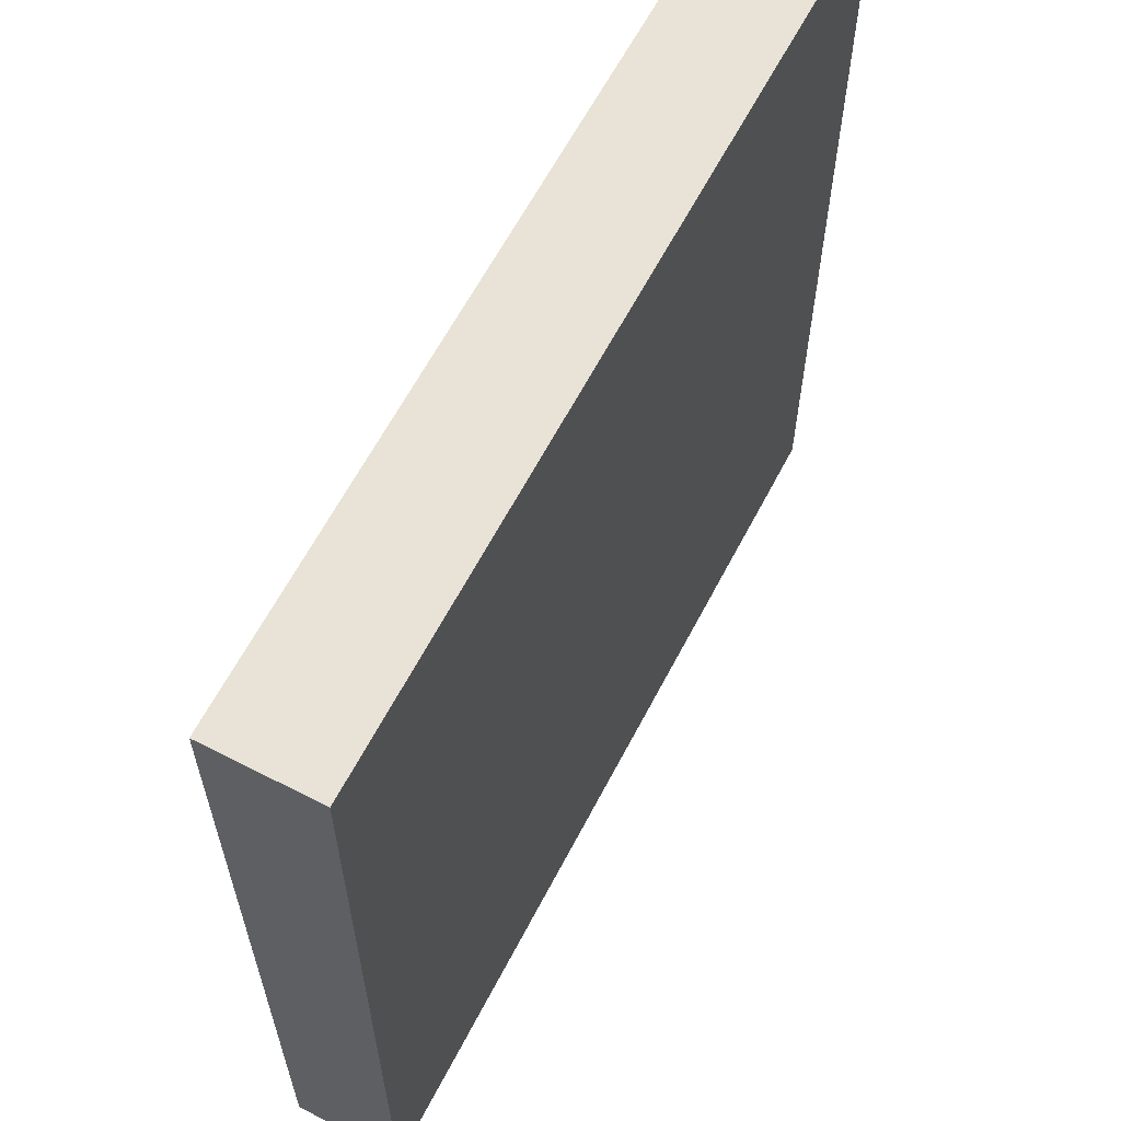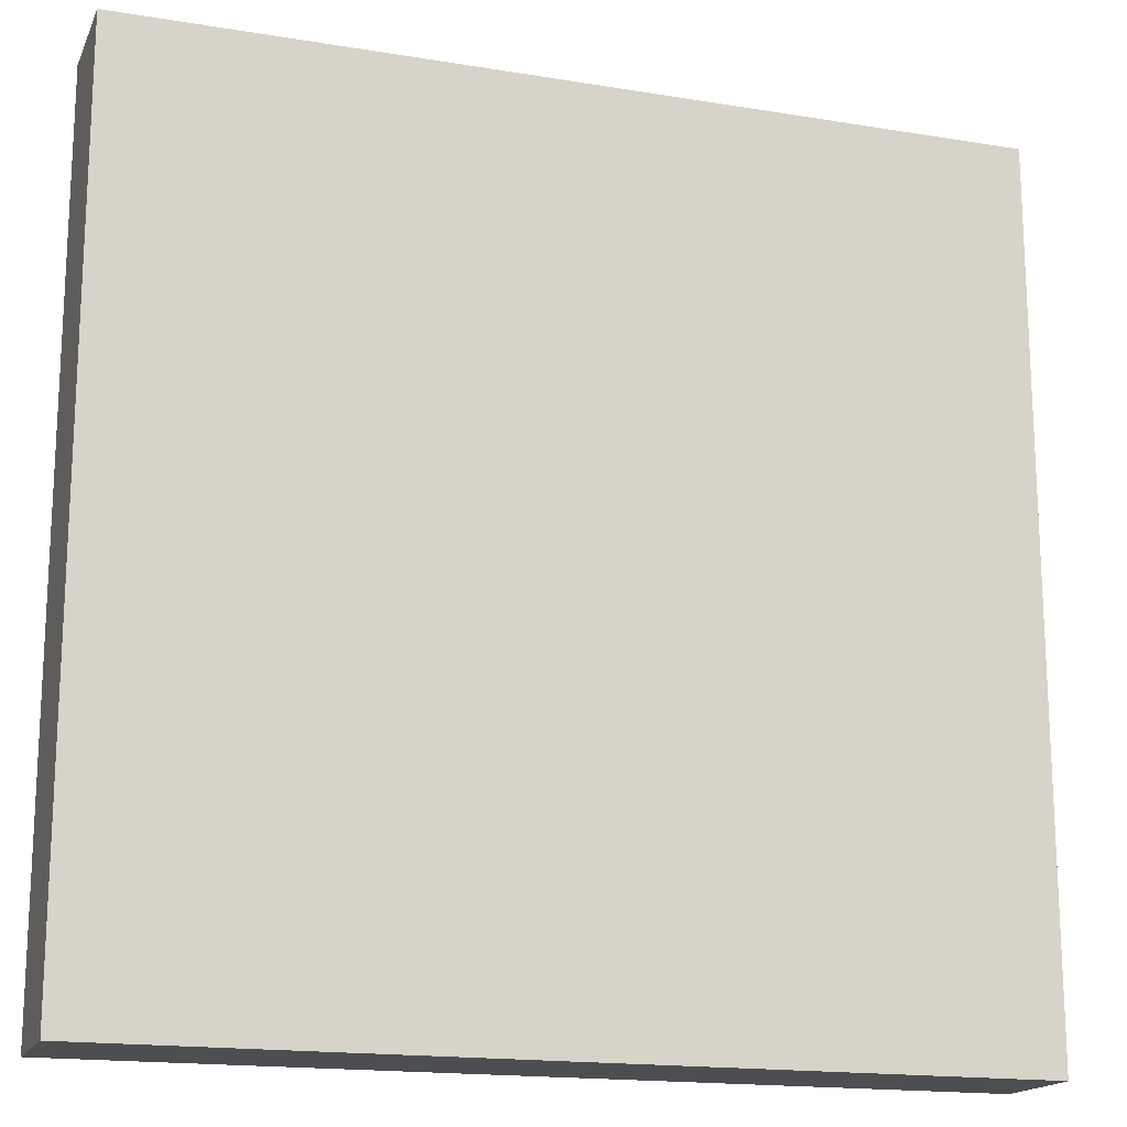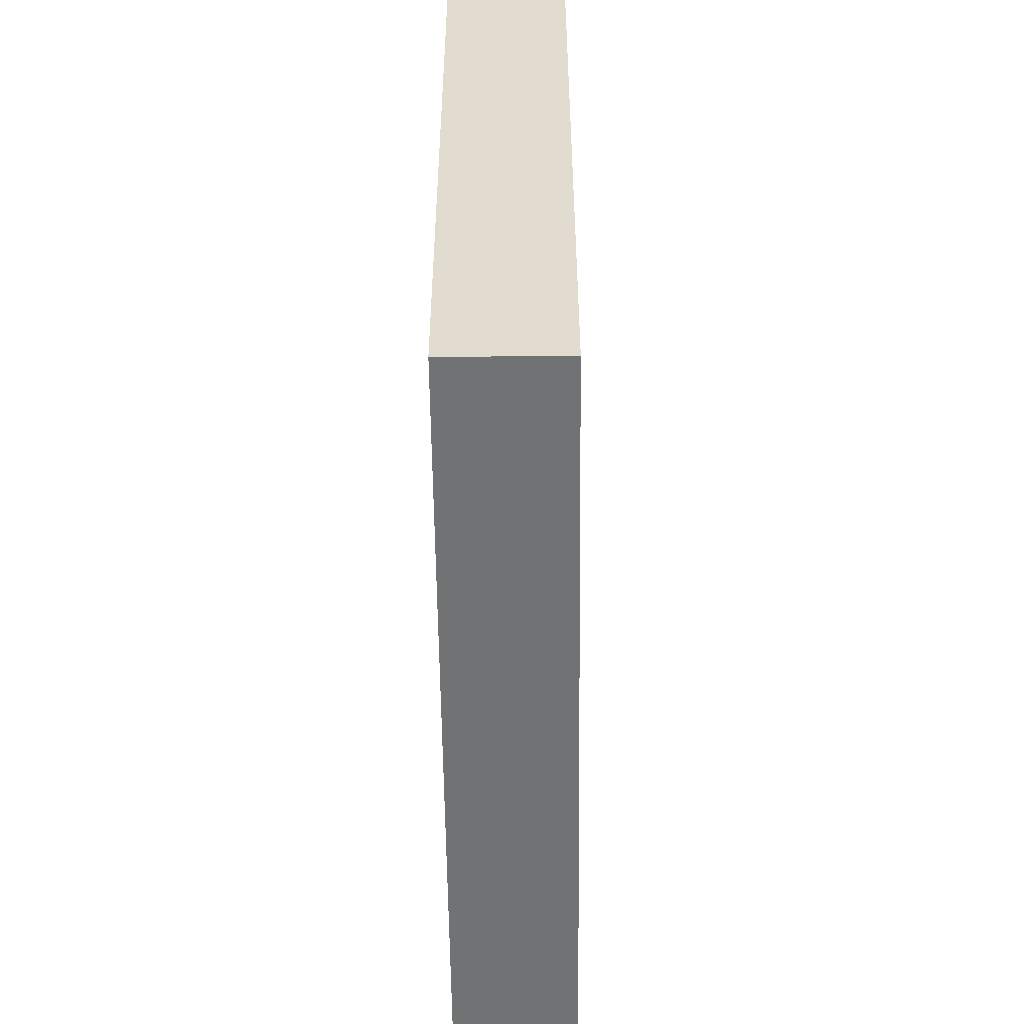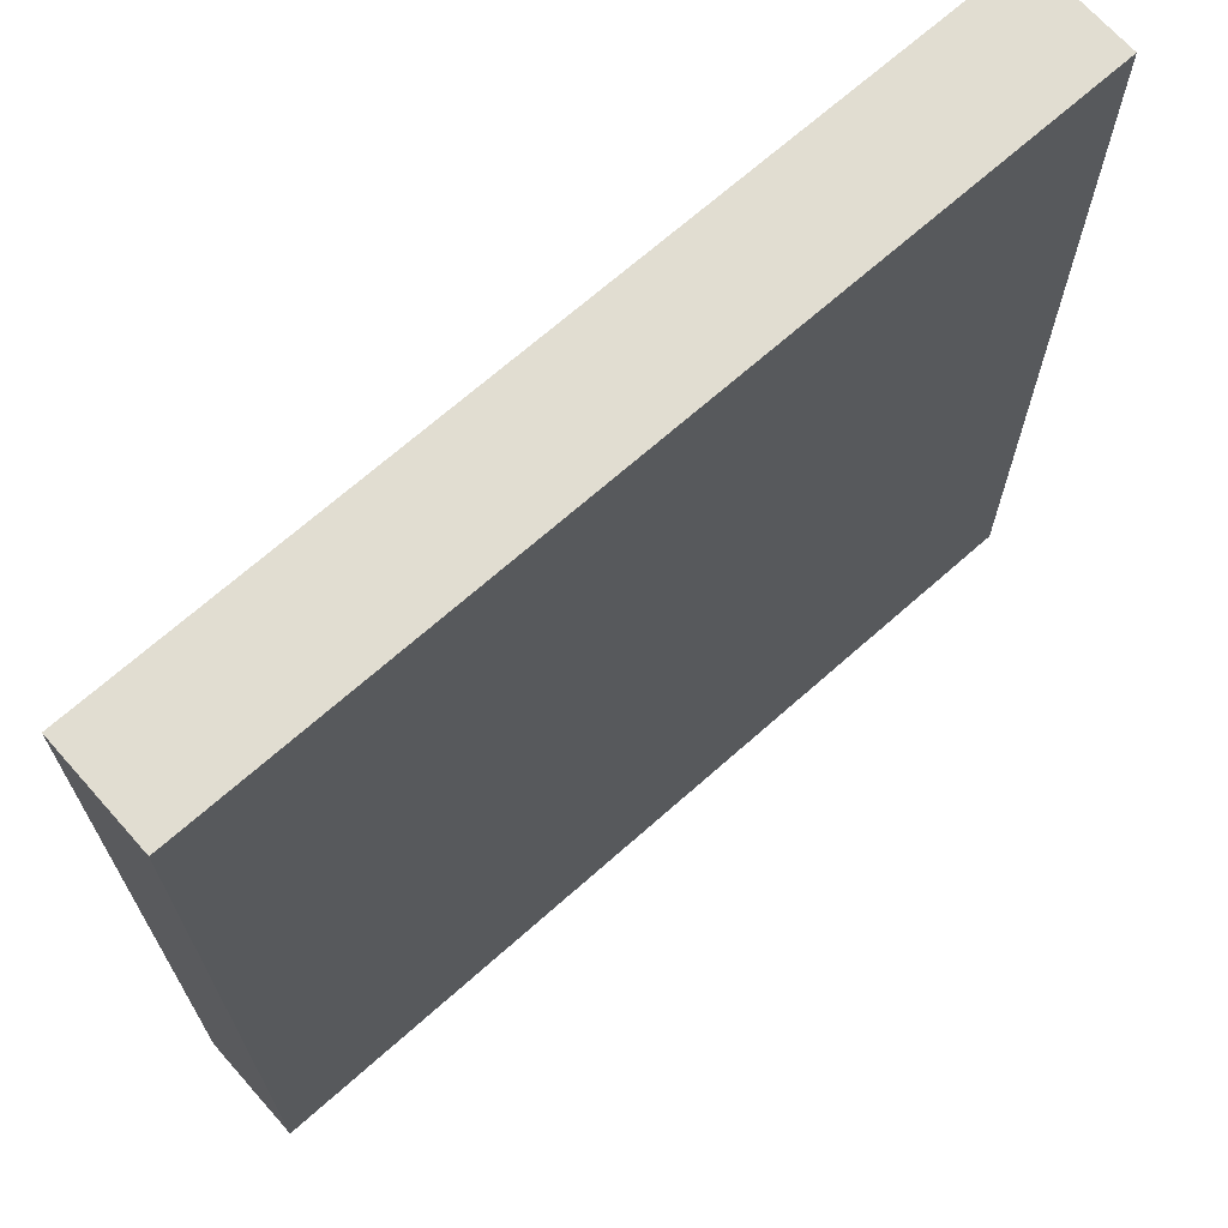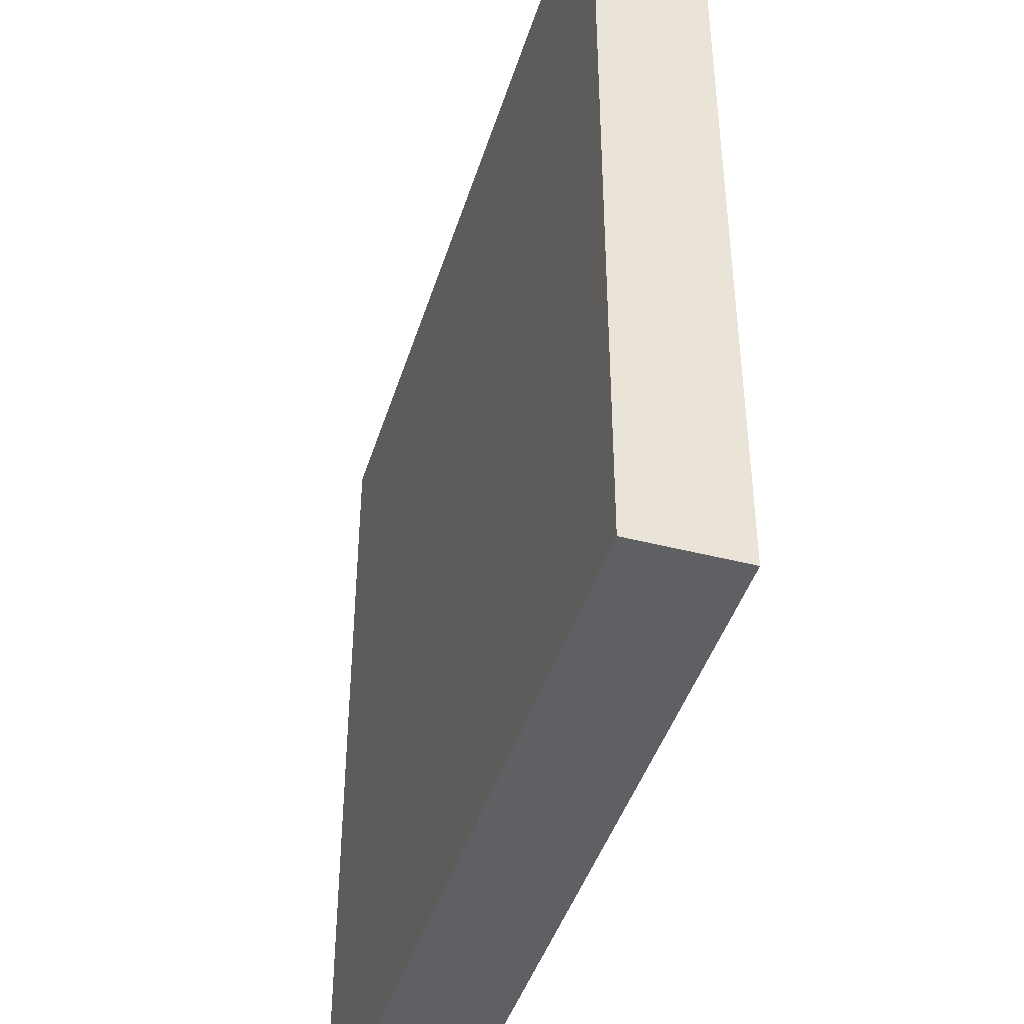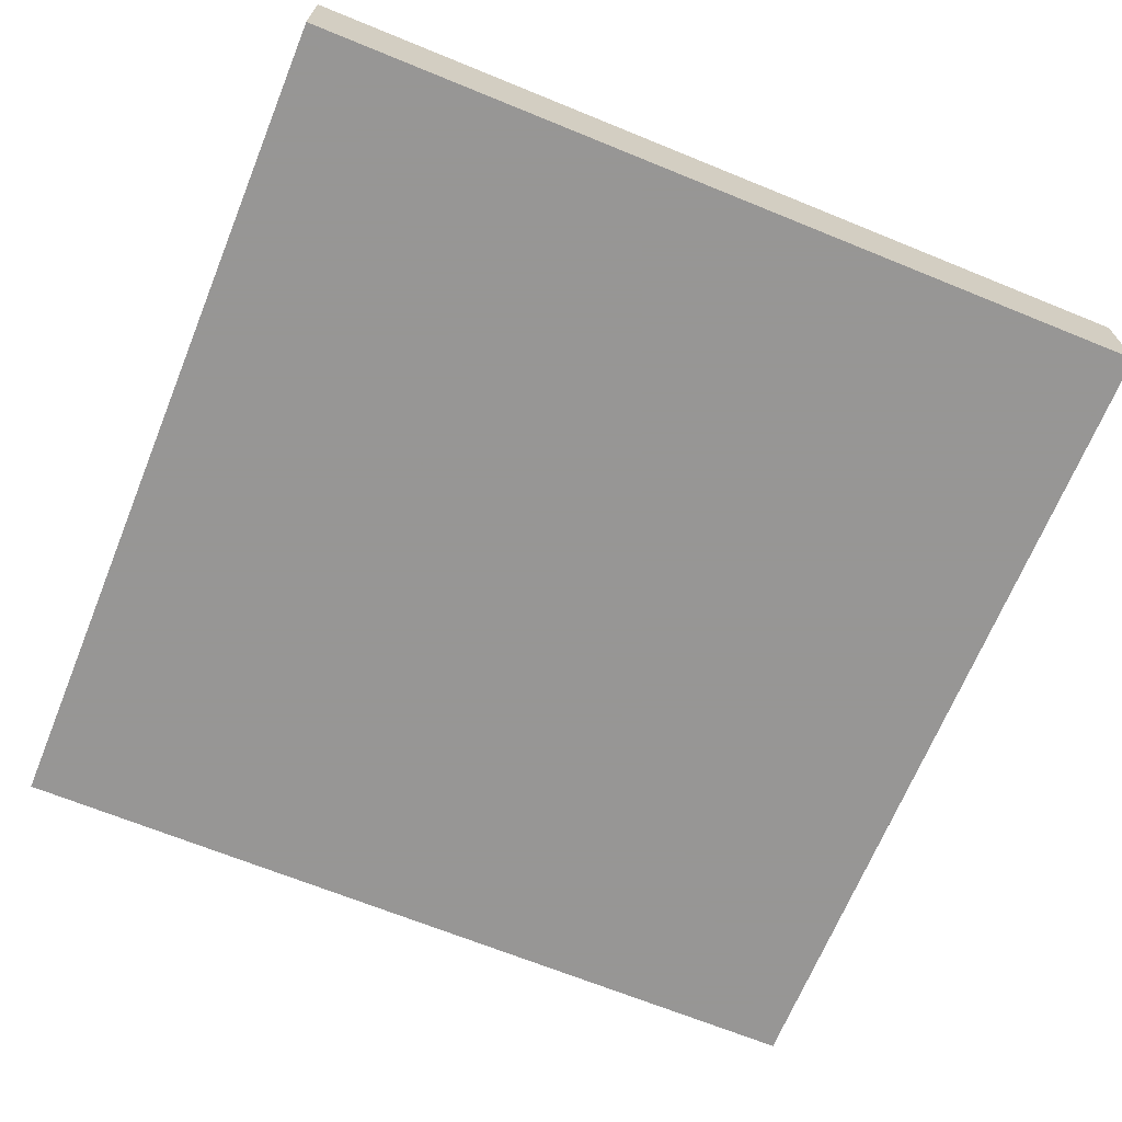
<metadata>
{"format":"obj","ext":"obj","renderer":"f3d","projection":"perspective","resolution":1024,"background":"white","views":[{"elev":62.5,"azim":-62.5,"up":"+Z"},{"elev":-17.0,"azim":161.7,"up":"+Z"},{"elev":-55.4,"azim":-89.3,"up":"+Z"},{"elev":68.9,"azim":138.4,"up":"+Z"},{"elev":-43.6,"azim":73.1,"up":"+Z"},{"elev":-67.8,"azim":-112.2,"up":"+Y"}]}
</metadata>
<code>
v 608 1016 -448
v 608 1008 -512
v 608 1016 -512
v 608 1008 -448
v 544 1016 -512
v 544 1008 -512
v 544 1008 -448
v 544 1016 -448
f 1 2 3
f 1 4 2
f 5 2 6
f 5 3 2
f 7 5 6
f 7 8 5
f 7 1 8
f 7 4 1
f 4 6 2
f 4 7 6
f 8 3 5
f 8 1 3

</code>
